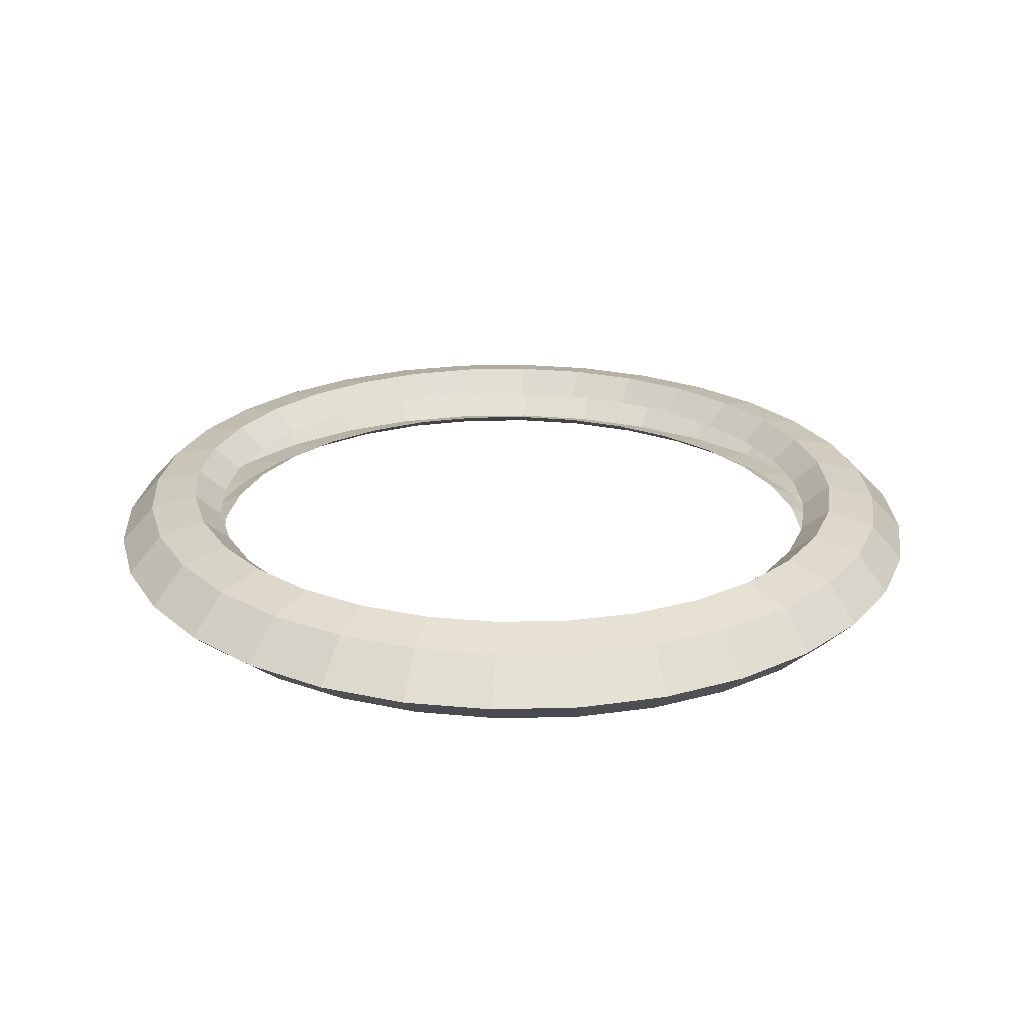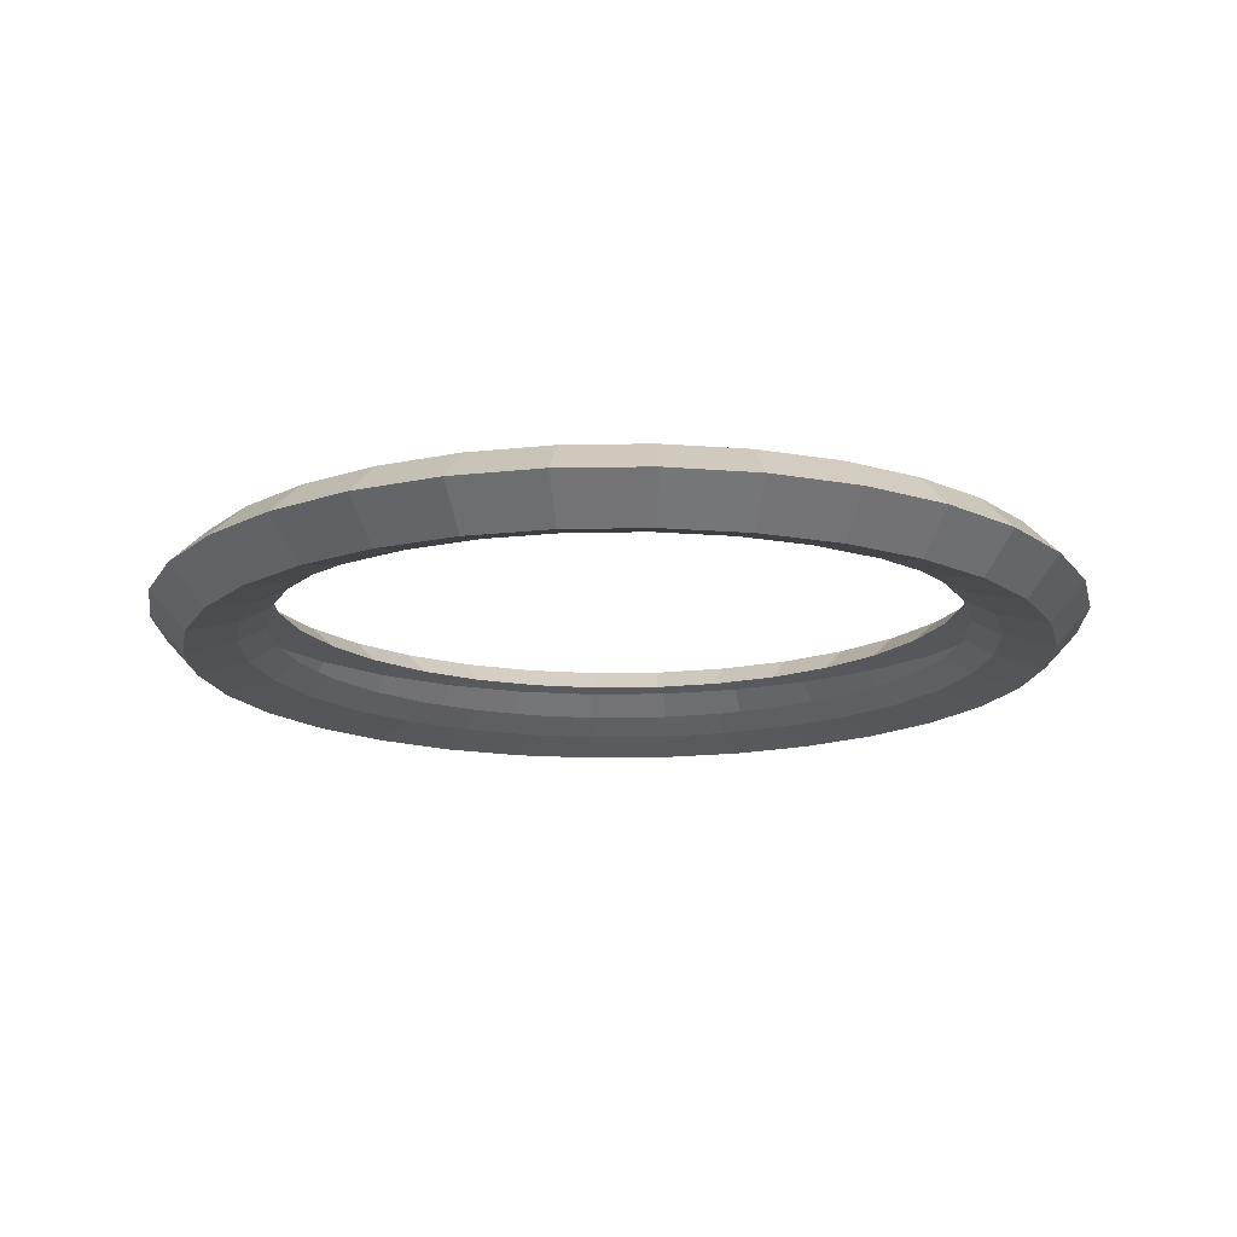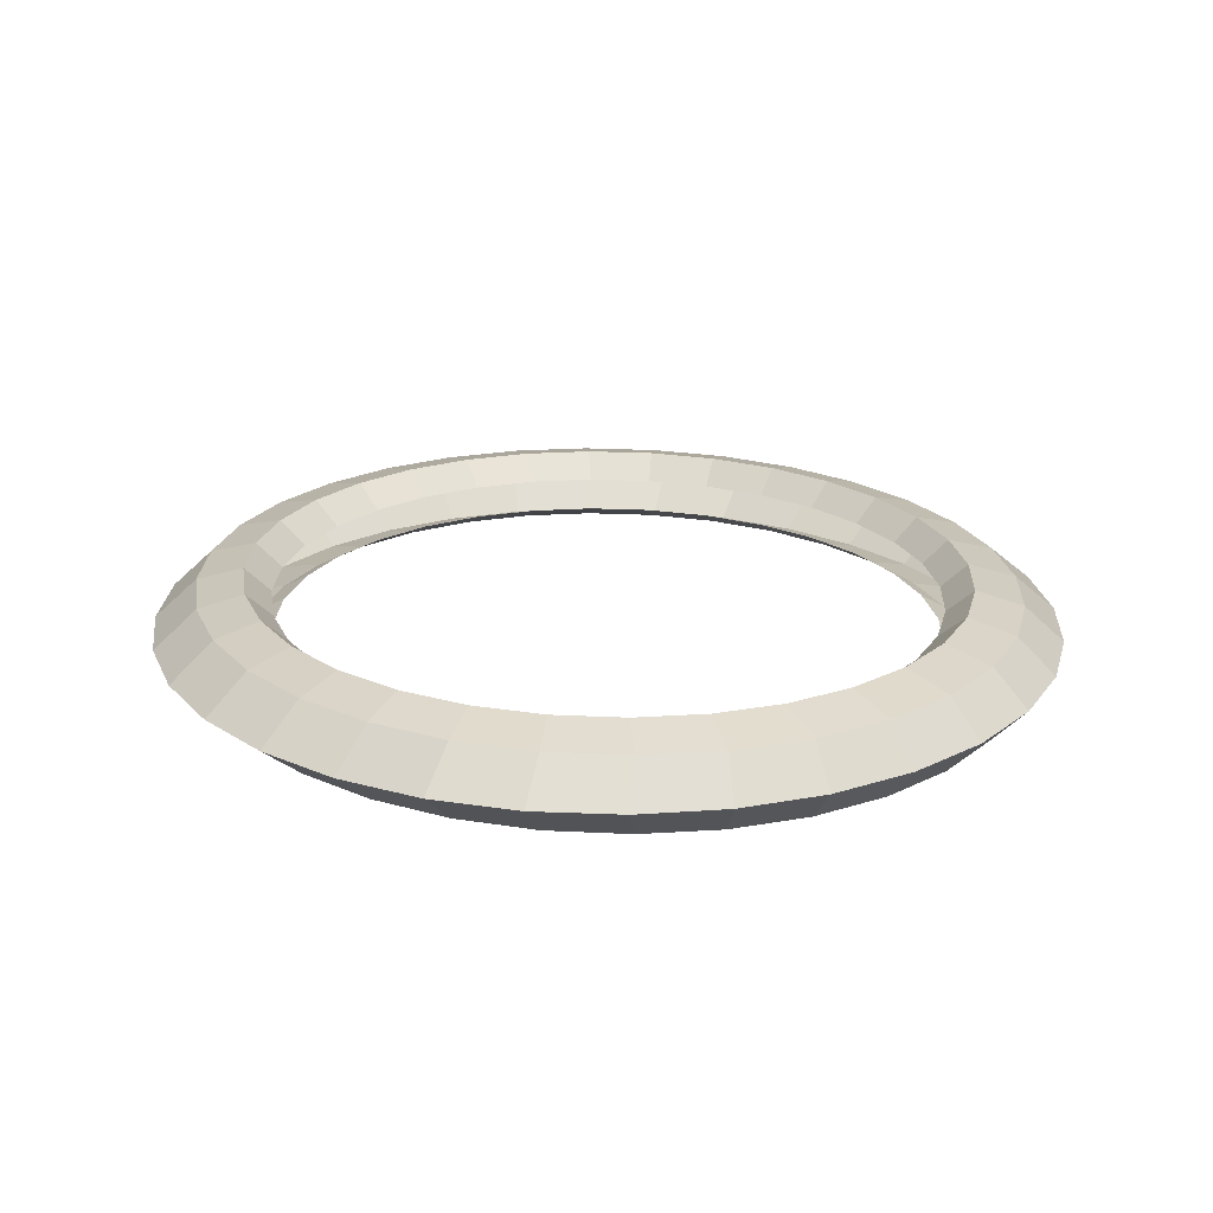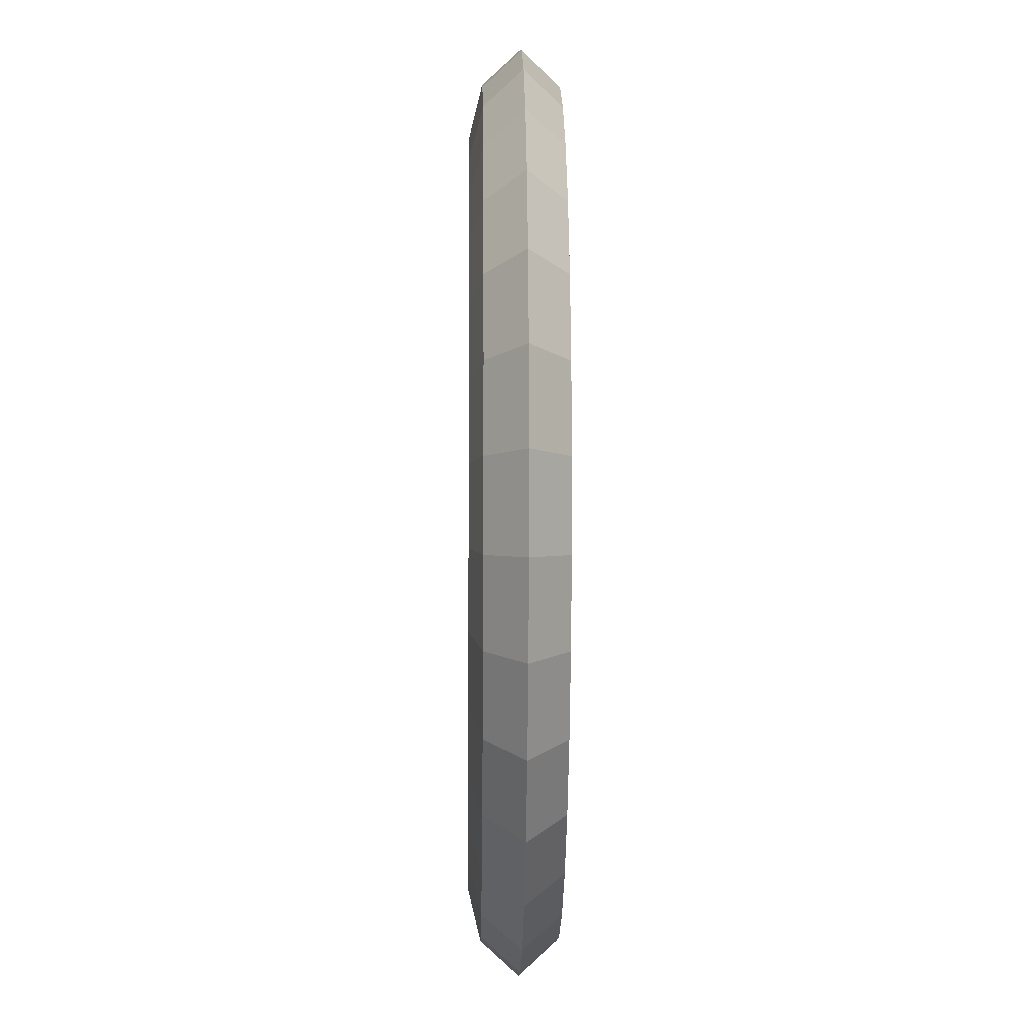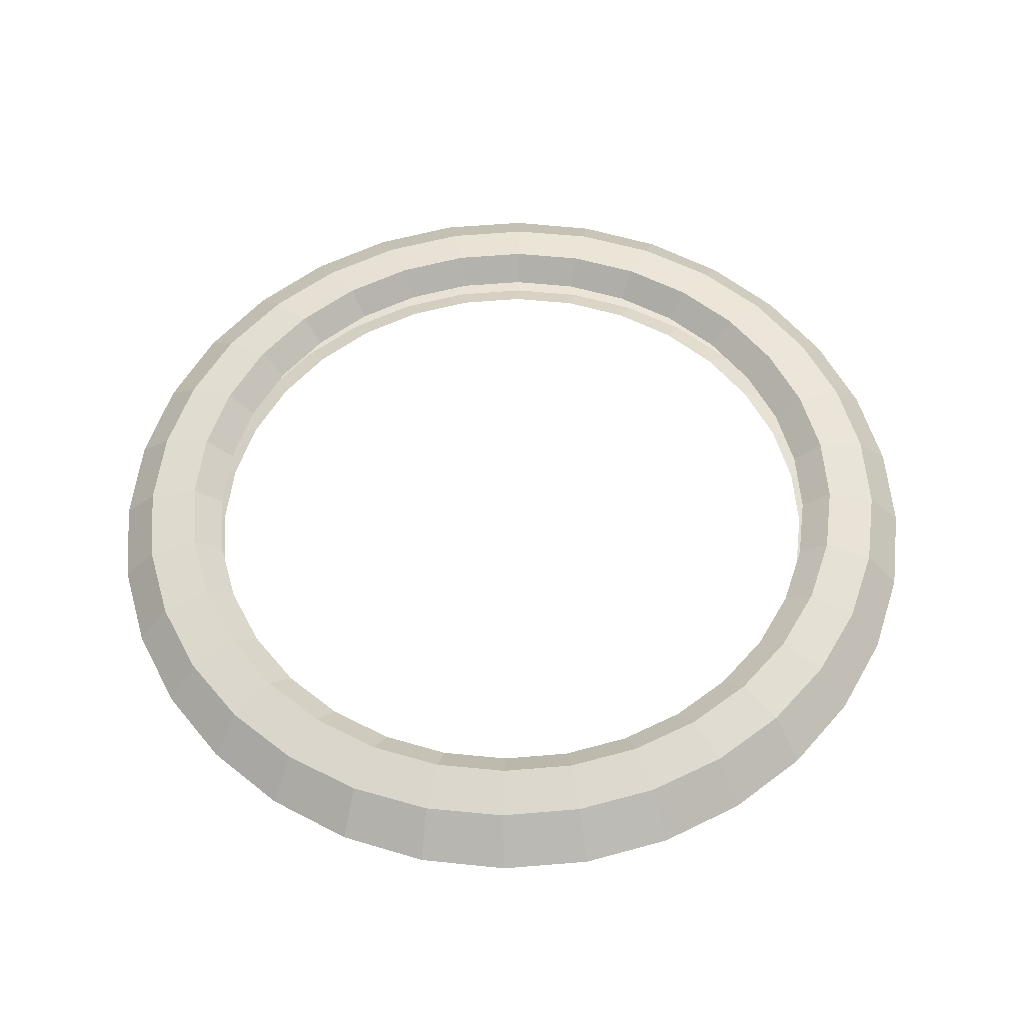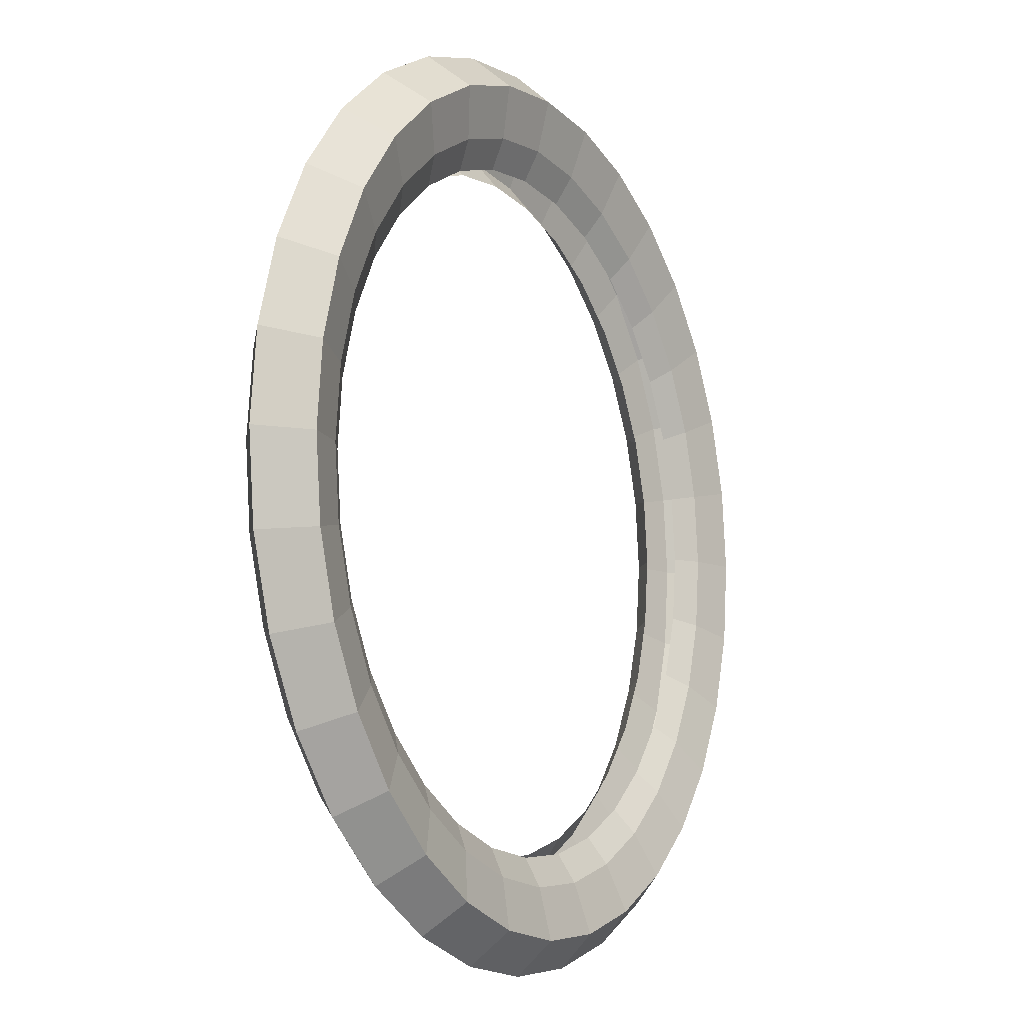
<metadata>
{"format":"obj","ext":"obj","renderer":"f3d","projection":"perspective","resolution":1024,"background":"white","views":[{"elev":25.2,"azim":104.1,"up":"+Y"},{"elev":-16.8,"azim":-82.7,"up":"+Y"},{"elev":21.7,"azim":-35.7,"up":"+Y"},{"elev":-6.7,"azim":-91.0,"up":"+Z"},{"elev":58.0,"azim":-100.4,"up":"+Y"},{"elev":-11.0,"azim":-59.5,"up":"+Z"}]}
</metadata>
<code>
o Cylinder
v -1.843 0.354 -3.844
v -1.843 0.6947 -3.844
v -1.484 0.354 -3.807
v -1.484 0.6947 -3.807
v -1.137 0.354 -3.696
v -1.137 0.6947 -3.696
v -0.8185 0.354 -3.517
v -0.8185 0.6947 -3.517
v -0.5389 0.354 -3.276
v -0.5389 0.6947 -3.276
v -0.3095 0.354 -2.982
v -0.3095 0.6947 -2.982
v -0.139 0.354 -2.646
v -0.139 0.6947 -2.646
v -0.03405 0.354 -2.282
v -0.03405 0.6947 -2.282
v 0.001399 0.354 -1.904
v 0.001399 0.6947 -1.904
v -0.03405 0.354 -1.525
v -0.03405 0.6947 -1.525
v -0.139 0.354 -1.161
v -0.139 0.6947 -1.161
v -0.3095 0.354 -0.826
v -0.3095 0.6947 -0.826
v -0.5389 0.354 -0.532
v -0.5389 0.6947 -0.532
v -0.8185 0.354 -0.2907
v -0.8185 0.6947 -0.2907
v -1.137 0.354 -0.1114
v -1.137 0.6947 -0.1114
v -1.484 0.354 -0.000963
v -1.484 0.6947 -0.000963
v -1.843 0.354 0.03632
v -1.843 0.6947 0.03632
v -2.203 0.354 -0.000963
v -2.203 0.6947 -0.000963
v -2.549 0.354 -0.1114
v -2.549 0.6947 -0.1114
v -2.868 0.354 -0.2907
v -2.868 0.6947 -0.2907
v -3.148 0.354 -0.532
v -3.148 0.6947 -0.532
v -3.377 0.354 -0.826
v -3.377 0.6947 -0.826
v -3.548 0.354 -1.161
v -3.548 0.6947 -1.161
v -3.653 0.354 -1.525
v -3.653 0.6947 -1.525
v -3.688 0.354 -1.904
v -3.688 0.6947 -1.904
v -3.653 0.354 -2.282
v -3.653 0.6947 -2.282
v -3.548 0.354 -2.646
v -3.548 0.6947 -2.646
v -3.377 0.354 -2.982
v -3.377 0.6947 -2.982
v -3.148 0.354 -3.276
v -3.148 0.6947 -3.276
v -2.868 0.354 -3.517
v -2.868 0.6947 -3.517
v -2.549 0.354 -3.696
v -2.549 0.6947 -3.696
v -2.203 0.354 -3.807
v -2.203 0.6947 -3.807
v -1.525 0.7513 -0.2304
v -1.525 0.4106 -0.2304
v -1.219 0.7513 -0.3275
v -1.219 0.4106 -0.3275
v -0.9366 0.7513 -0.4852
v -0.9366 0.4106 -0.4852
v -0.6892 0.7513 -0.6974
v -0.6892 0.4106 -0.6974
v -0.4862 0.7513 -0.9559
v -0.4862 0.4106 -0.9559
v -0.3353 0.7513 -1.251
v -0.3353 0.4106 -1.251
v -0.2425 0.7513 -1.571
v -0.2425 0.4106 -1.571
v -0.2111 0.7513 -1.904
v -0.2111 0.4106 -1.904
v -0.2425 0.7513 -2.237
v -0.2425 0.4106 -2.237
v -0.3353 0.7513 -2.557
v -0.3353 0.4106 -2.557
v -0.4862 0.7513 -2.852
v -0.4862 0.4106 -2.852
v -0.6892 0.7513 -3.11
v -0.6892 0.4106 -3.11
v -0.9366 0.7513 -3.323
v -0.9366 0.4106 -3.323
v -1.219 0.7513 -3.48
v -1.219 0.4106 -3.48
v -1.525 0.7513 -3.577
v -1.525 0.4106 -3.577
v -1.843 0.7513 -3.61
v -1.843 0.4106 -3.61
v -1.843 0.5243 -3.998
v -1.443 0.5243 -3.958
v -1.057 0.5243 -3.839
v -0.702 0.5243 -3.645
v -0.3906 0.5243 -3.385
v -0.1351 0.5243 -3.068
v 0.05475 0.5243 -2.705
v 0.1717 0.5243 -2.313
v 0.2111 0.5243 -1.904
v 0.1717 0.5243 -1.495
v 0.05475 0.5243 -1.102
v -0.1351 0.5243 -0.7403
v -0.3906 0.5243 -0.4229
v -0.702 0.5243 -0.1624
v -1.057 0.5243 0.0311
v -1.443 0.5243 0.1503
v -1.843 0.5243 0.1905
v -2.244 0.5243 0.1503
v -2.63 0.5243 0.0311
v -2.985 0.5243 -0.1624
v -3.296 0.5243 -0.4229
v -3.552 0.5243 -0.7403
v -3.742 0.5243 -1.102
v -3.859 0.5243 -1.495
v -3.898 0.5243 -1.904
v -3.859 0.5243 -2.313
v -3.742 0.5243 -2.705
v -3.552 0.5243 -3.068
v -3.296 0.5243 -3.385
v -2.985 0.5243 -3.645
v -2.63 0.5243 -3.839
v -2.244 0.5243 -3.958
v -1.843 0.4106 -0.1976
v -1.843 0.7513 -0.1976
v -2.162 0.4106 -0.2304
v -2.162 0.7513 -0.2304
v -2.468 0.4106 -0.3275
v -2.468 0.7513 -0.3275
v -2.75 0.4106 -0.4852
v -2.75 0.7513 -0.4852
v -2.998 0.4106 -0.6974
v -2.998 0.7513 -0.6974
v -3.201 0.4106 -0.9559
v -3.201 0.7513 -0.9559
v -3.352 0.4106 -1.251
v -3.352 0.7513 -1.251
v -3.444 0.4106 -1.571
v -3.444 0.7513 -1.571
v -3.476 0.4106 -1.904
v -3.476 0.7513 -1.904
v -3.444 0.4106 -2.237
v -3.444 0.7513 -2.237
v -3.352 0.4106 -2.557
v -3.352 0.7513 -2.557
v -3.201 0.4106 -2.852
v -3.201 0.7513 -2.852
v -2.998 0.4106 -3.11
v -2.998 0.7513 -3.11
v -2.75 0.4106 -3.323
v -2.75 0.7513 -3.323
v -2.468 0.4106 -3.48
v -2.468 0.7513 -3.48
v -2.162 0.4106 -3.577
v -2.162 0.7513 -3.577
v -1.548 0.6408 -0.3604
v -1.548 0.4821 -0.3604
v -1.264 0.6408 -0.4499
v -1.264 0.4821 -0.4499
v -1.003 0.6408 -0.5953
v -1.003 0.4821 -0.5953
v -0.7733 0.6408 -0.7911
v -0.7733 0.4821 -0.7911
v -0.5851 0.6408 -1.03
v -0.5851 0.4821 -1.03
v -0.4453 0.6408 -1.302
v -0.4453 0.4821 -1.302
v -0.3591 0.6408 -1.597
v -0.3591 0.4821 -1.597
v -0.3301 0.6408 -1.904
v -0.3301 0.4821 -1.904
v -0.3591 0.6408 -2.211
v -0.3591 0.4821 -2.211
v -0.4453 0.6408 -2.506
v -0.4453 0.4821 -2.506
v -0.5851 0.6408 -2.778
v -0.5851 0.4821 -2.778
v -0.7733 0.6408 -3.017
v -0.7733 0.4821 -3.017
v -1.003 0.6408 -3.213
v -1.003 0.4821 -3.213
v -1.264 0.6408 -3.358
v -1.264 0.4821 -3.358
v -1.548 0.6408 -3.448
v -1.548 0.4821 -3.448
v -1.843 0.6408 -3.478
v -1.843 0.4821 -3.478
v -1.843 0.4821 -0.3301
v -1.843 0.6408 -0.3301
v -2.139 0.4821 -0.3604
v -2.139 0.6408 -0.3604
v -2.423 0.4821 -0.4499
v -2.423 0.6408 -0.4499
v -2.684 0.4821 -0.5953
v -2.684 0.6408 -0.5953
v -2.914 0.4821 -0.7911
v -2.914 0.6408 -0.7911
v -3.102 0.4821 -1.03
v -3.102 0.6408 -1.03
v -3.242 0.4821 -1.302
v -3.242 0.6408 -1.302
v -3.328 0.4821 -1.597
v -3.328 0.6408 -1.597
v -3.357 0.4821 -1.904
v -3.357 0.6408 -1.904
v -3.328 0.4821 -2.211
v -3.328 0.6408 -2.211
v -3.242 0.4821 -2.506
v -3.242 0.6408 -2.506
v -3.102 0.4821 -2.778
v -3.102 0.6408 -2.778
v -2.914 0.4821 -3.017
v -2.914 0.6408 -3.017
v -2.684 0.4821 -3.213
v -2.684 0.6408 -3.213
v -2.423 0.4821 -3.358
v -2.423 0.6408 -3.358
v -2.139 0.4821 -3.448
v -2.139 0.6408 -3.448
f 97 2 4 98
f 98 4 6 99
f 99 6 8 100
f 100 8 10 101
f 101 10 12 102
f 102 12 14 103
f 103 14 16 104
f 104 16 18 105
f 105 18 20 106
f 106 20 22 107
f 107 22 24 108
f 108 24 26 109
f 109 26 28 110
f 110 28 30 111
f 111 30 32 112
f 112 32 34 113
f 113 34 36 114
f 114 36 38 115
f 115 38 40 116
f 116 40 42 117
f 117 42 44 118
f 118 44 46 119
f 119 46 48 120
f 120 48 50 121
f 121 50 52 122
f 122 52 54 123
f 123 54 56 124
f 124 56 58 125
f 125 58 60 126
f 126 60 62 127
f 62 60 156 158
f 127 62 64 128
f 128 64 2 97
f 25 27 70 72
f 10 8 89 87
f 7 9 88 90
f 44 42 138 140
f 59 61 157 155
f 26 24 73 71
f 41 43 139 137
f 8 6 91 89
f 23 25 72 74
f 60 58 154 156
f 5 7 90 92
f 42 40 136 138
f 57 59 155 153
f 24 22 75 73
f 39 41 137 135
f 6 4 93 91
f 21 23 74 76
f 58 56 152 154
f 3 5 92 94
f 40 38 134 136
f 55 57 153 151
f 22 20 77 75
f 37 39 135 133
f 19 21 76 78
f 56 54 150 152
f 4 2 95 93
f 38 36 132 134
f 53 55 151 149
f 1 3 94 96
f 20 18 79 77
f 35 37 133 131
f 17 19 78 80
f 54 52 148 150
f 63 128 97 1
f 61 127 128 63
f 59 126 127 61
f 57 125 126 59
f 55 124 125 57
f 53 123 124 55
f 51 122 123 53
f 49 121 122 51
f 47 120 121 49
f 45 119 120 47
f 43 118 119 45
f 41 117 118 43
f 39 116 117 41
f 37 115 116 39
f 35 114 115 37
f 33 113 114 35
f 31 112 113 33
f 29 111 112 31
f 27 110 111 29
f 25 109 110 27
f 23 108 109 25
f 21 107 108 23
f 19 106 107 21
f 17 105 106 19
f 15 104 105 17
f 13 103 104 15
f 11 102 103 13
f 9 101 102 11
f 7 100 101 9
f 5 99 100 7
f 3 98 99 5
f 1 97 98 3
f 43 45 141 139
f 28 26 71 69
f 61 63 159 157
f 46 44 140 142
f 9 11 86 88
f 64 62 158 160
f 27 29 68 70
f 12 10 87 85
f 45 47 143 141
f 30 28 69 67
f 63 1 96 159
f 48 46 142 144
f 11 13 84 86
f 2 64 160 95
f 29 31 66 68
f 14 12 85 83
f 47 49 145 143
f 32 30 67 65
f 50 48 144 146
f 13 15 82 84
f 31 33 129 66
f 16 14 83 81
f 49 51 147 145
f 34 32 65 130
f 52 50 146 148
f 15 17 80 82
f 33 35 131 129
f 18 16 81 79
f 51 53 149 147
f 36 34 130 132
f 66 129 193 162
f 153 155 219 217
f 91 93 189 187
f 65 67 163 161
f 154 152 216 218
f 94 92 188 190
f 68 66 162 164
f 151 153 217 215
f 93 95 191 189
f 67 69 165 163
f 152 150 214 216
f 96 94 190 192
f 70 68 164 166
f 149 151 215 213
f 69 71 167 165
f 150 148 212 214
f 72 70 166 168
f 147 149 213 211
f 71 73 169 167
f 148 146 210 212
f 74 72 168 170
f 145 147 211 209
f 73 75 171 169
f 146 144 208 210
f 76 74 170 172
f 143 145 209 207
f 75 77 173 171
f 144 142 206 208
f 78 76 172 174
f 141 143 207 205
f 77 79 175 173
f 142 140 204 206
f 80 78 174 176
f 139 141 205 203
f 79 81 177 175
f 140 138 202 204
f 82 80 176 178
f 137 139 203 201
f 81 83 179 177
f 138 136 200 202
f 84 82 178 180
f 135 137 201 199
f 83 85 181 179
f 136 134 198 200
f 95 160 224 191
f 86 84 180 182
f 133 135 199 197
f 159 96 192 223
f 85 87 183 181
f 134 132 196 198
f 160 158 222 224
f 88 86 182 184
f 131 133 197 195
f 157 159 223 221
f 87 89 185 183
f 132 130 194 196
f 158 156 220 222
f 90 88 184 186
f 129 131 195 193
f 155 157 221 219
f 89 91 187 185
f 130 65 161 194
f 156 154 218 220
f 92 90 186 188

</code>
